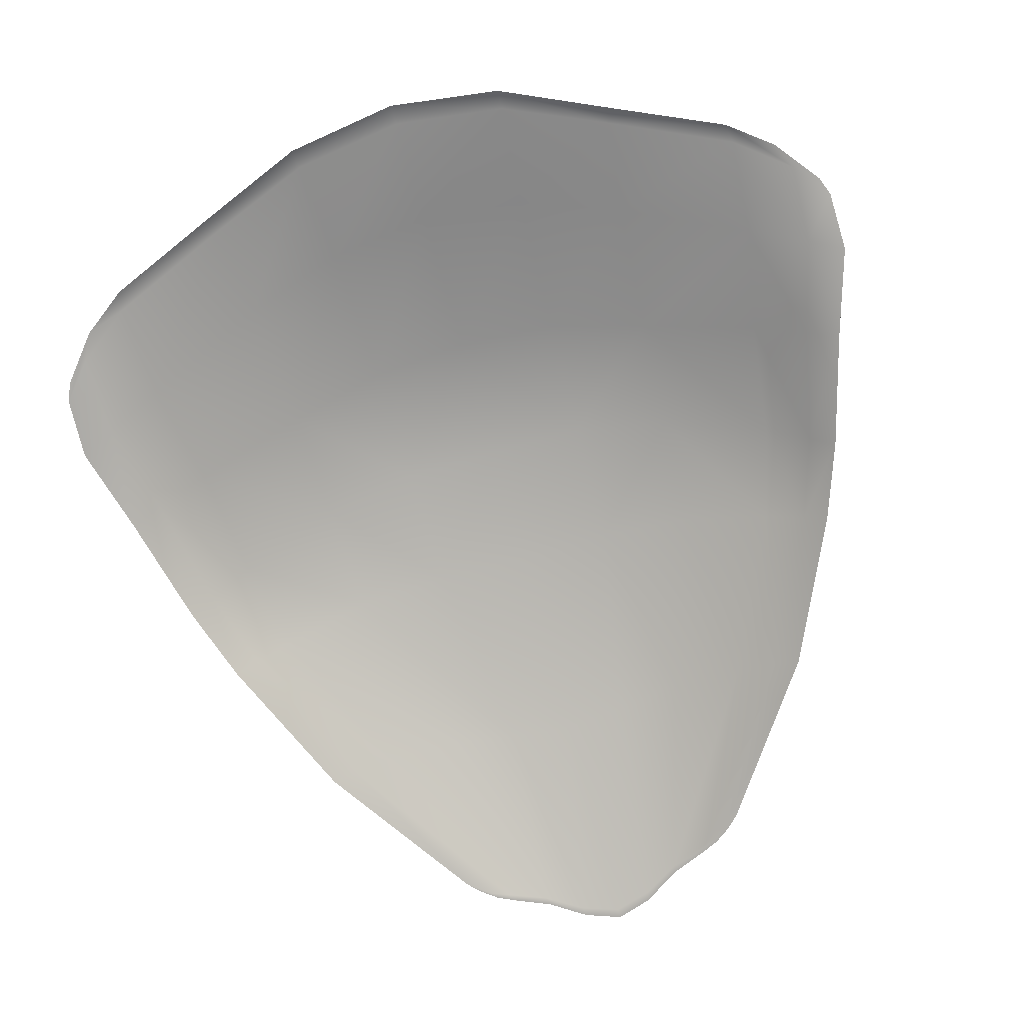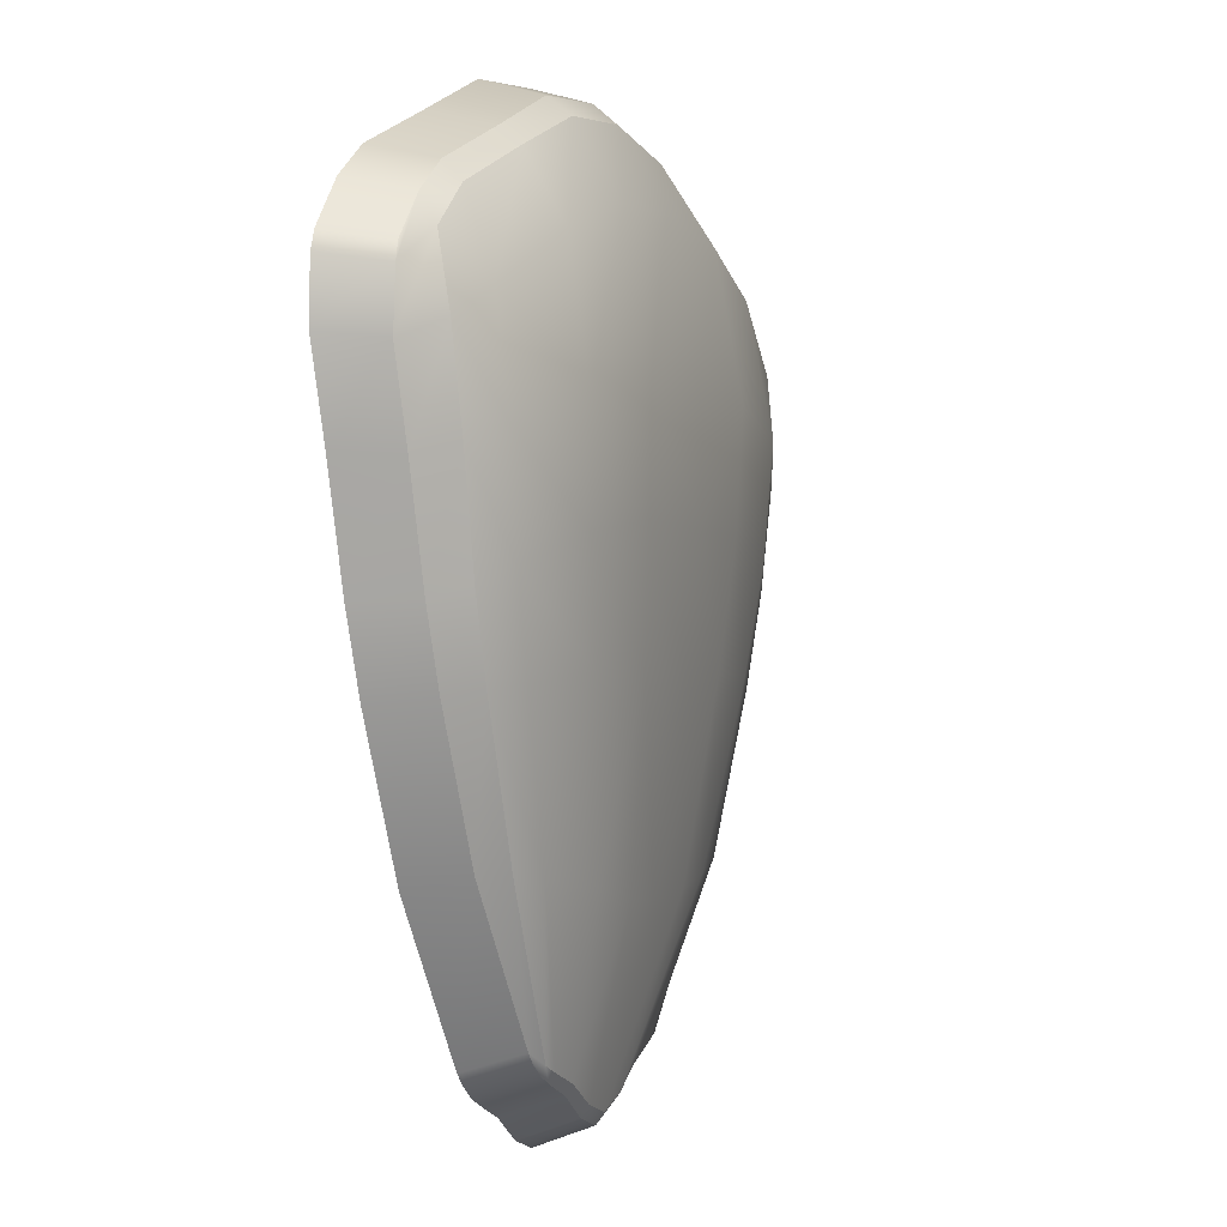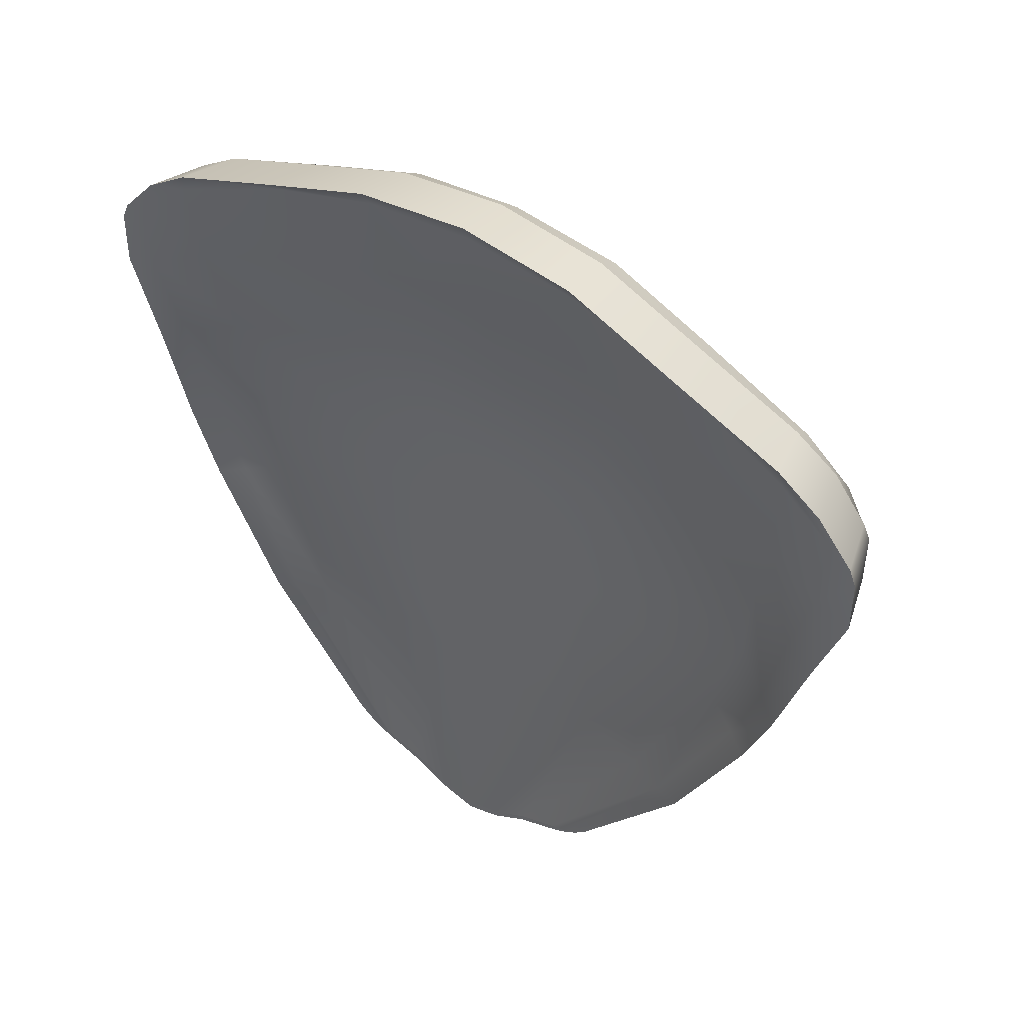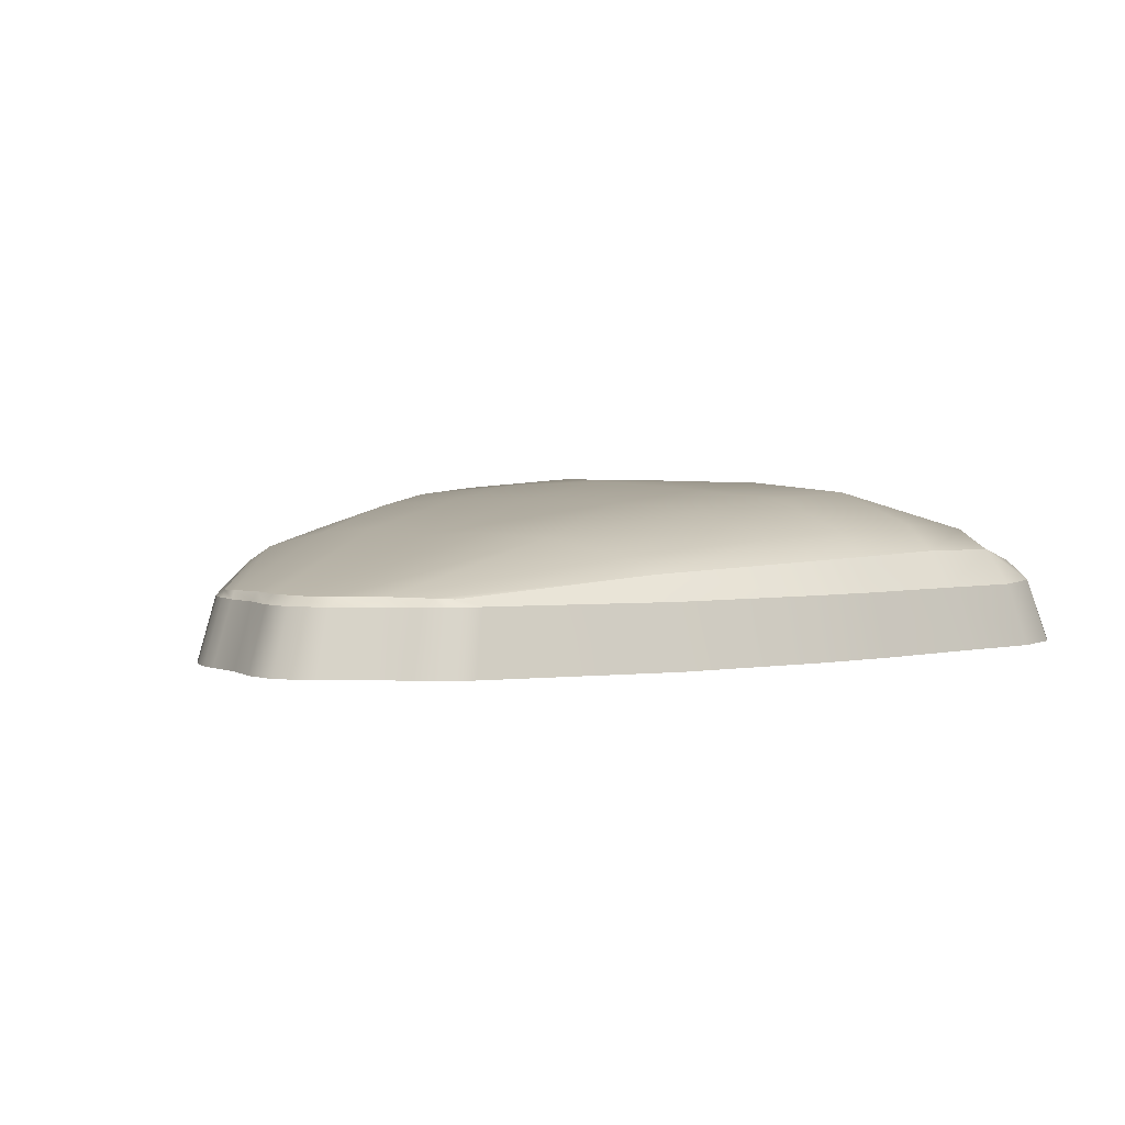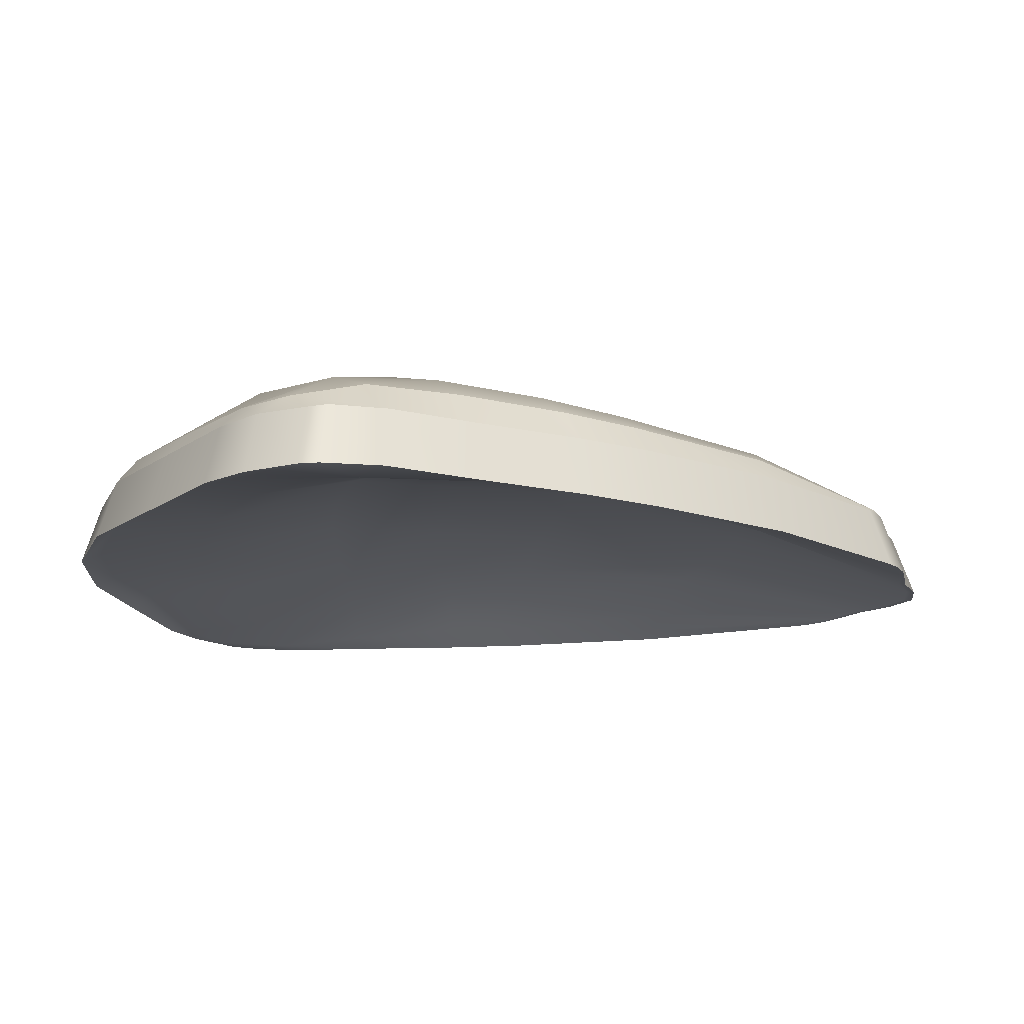
<metadata>
{"format":"obj","ext":"obj","renderer":"f3d","projection":"perspective","resolution":1024,"background":"white","views":[{"elev":-76.3,"azim":-164.2,"up":"+Z"},{"elev":-2.3,"azim":-68.5,"up":"+Y"},{"elev":50.3,"azim":-146.0,"up":"+Y"},{"elev":2.9,"azim":32.6,"up":"+Z"},{"elev":-15.4,"azim":-100.7,"up":"+Z"}]}
</metadata>
<code>
g default
v 1.741 4.277 -0.8447
v 0.4847 4.267 -0.8447
v 2.878 7.235 -0.8447
v -0.6988 7.207 -0.8447
v 2.8 7.192 -0.5797
v -0.6203 7.165 -0.5797
v 1.713 4.362 -0.5797
v 0.5115 4.353 -0.5797
v 2.557 5.674 -0.8447
v -0.3534 5.651 -0.8447
v -0.29 5.676 -0.5794
v 2.493 5.698 -0.5794
v 1.115 3.959 -0.8447
v 1.114 4.059 -0.5797
v 1.102 5.77 -0.2063
v 1.084 7.965 -0.5797
v 1.083 8.047 -0.8447
v 1.101 5.765 -0.507
v 1.428 4.118 -0.8447
v 1.414 4.211 -0.5797
v 1.909 5.777 -0.2482
v 1.99 7.716 -0.5786
v 2.031 7.787 -0.8447
v 1.909 5.771 -0.5807
v 0.2934 5.764 -0.2482
v 0.813 4.206 -0.5797
v 0.8 4.113 -0.8447
v 0.2934 5.758 -0.5807
v 0.1397 7.772 -0.8447
v 0.1816 7.701 -0.5786
v 2.73 6.492 -0.5797
v 2.097 6.747 -0.1882
v 1.092 6.867 -0.1462
v 0.08925 6.731 -0.1882
v -0.5388 6.466 -0.5797
v -0.6136 6.476 -0.8447
v 0.2375 6.728 -0.59
v 1.092 6.863 -0.507
v 1.949 6.742 -0.5895
v 2.804 6.503 -0.8447
v 2.266 5.02 -0.8447
v 1.661 4.989 -0.6478
v 1.108 4.91 -0.6478
v 0.5532 4.981 -0.6478
v -0.05158 5.001 -0.8447
v -0.001359 5.054 -0.5797
v 0.5532 4.986 -0.3414
v 1.108 4.916 -0.3414
v 1.661 4.995 -0.3414
v 2.215 5.072 -0.5797
v 2.674 6.012 -0.8447
v 1.929 6.256 -0.5842
v 1.097 6.314 -0.507
v 0.2655 6.243 -0.5845
v -0.4753 5.988 -0.8447
v -0.4065 5.998 -0.5797
v 0.1473 6.247 -0.2105
v 1.097 6.319 -0.1404
v 2.047 6.262 -0.2105
v 2.605 6.022 -0.5797
v 0.9579 4.009 -0.8447
v 0.9639 4.106 -0.5797
v 0.8267 4.938 -0.3222
v 0.6875 5.776 -0.2136
v 0.6038 6.317 -0.1672
v 0.5736 6.839 -0.144
v 0.6217 7.901 -0.5796
v 0.6 7.98 -0.8447
v 0.6616 6.831 -0.507
v 0.6768 6.309 -0.507
v 0.6965 5.771 -0.507
v 0.8306 4.932 -0.6478
v 1.514 5.781 -0.2195
v 1.388 4.945 -0.3256
v 1.266 4.112 -0.5797
v 1.274 4.015 -0.8447
v 1.385 4.939 -0.6478
v 1.505 5.776 -0.507
v 1.517 6.31 -0.507
v 1.524 6.832 -0.507
v 1.57 7.975 -0.8447
v 1.549 7.896 -0.5796
v 1.612 6.84 -0.1515
v 1.589 6.319 -0.1745
v -0.6552 6.835 -0.5797
v -0.7353 6.863 -0.8447
v 0.2047 7.298 -0.7243
v 0.639 7.458 -0.729
v 1.087 7.509 -0.7345
v 1.538 7.455 -0.728
v 1.973 7.312 -0.7248
v 2.92 6.891 -0.8447
v 2.84 6.863 -0.5797
v 2.053 7.322 -0.2878
v 1.585 7.468 -0.2614
v 1.087 7.518 -0.2778
v 0.5919 7.47 -0.257
v 0.1245 7.307 -0.2878
v -0.05728 5.718 -0.36
v 0.2237 5.029 -0.4111
v 0.6577 4.268 -0.5797
v 0.6376 4.179 -0.8447
v 0.2278 5.021 -0.7711
v -0.08863 5.686 -0.6582
v -0.1929 6.089 -0.6271
v -0.2523 6.595 -0.7027
v -0.3377 7.051 -0.7829
v -0.3493 7.554 -0.8447
v -0.2861 7.495 -0.5797
v -0.3443 7.044 -0.3553
v -0.2916 6.583 -0.3213
v -0.1908 6.113 -0.3387
v 1.59 4.186 -0.8447
v 1.568 4.275 -0.5797
v 1.99 5.043 -0.4105
v 2.26 5.737 -0.3591
v 2.387 6.134 -0.3378
v 2.481 6.606 -0.3202
v 2.527 7.068 -0.3545
v 2.461 7.518 -0.5797
v 2.524 7.578 -0.8447
v 2.52 7.075 -0.7829
v 2.441 6.617 -0.7027
v 2.39 6.11 -0.6271
v 2.292 5.705 -0.6582
v 1.986 5.035 -0.7711
v -0.6506 7.085 -0.5738
v -0.7305 7.124 -0.8447
v -0.3612 7.47 -0.83
v 0.1471 7.697 -0.7786
v 0.6048 7.896 -0.7992
v 1.084 7.961 -0.806
v 1.566 7.892 -0.798
v 2.024 7.711 -0.7788
v 2.537 7.494 -0.8303
v 2.911 7.153 -0.8447
v 2.832 7.113 -0.5738
v 2.472 7.431 -0.4958
v 1.996 7.638 -0.4832
v 1.553 7.811 -0.4751
v 1.084 7.876 -0.4776
v 0.6191 7.815 -0.474
v 0.1765 7.624 -0.4832
v -0.2953 7.408 -0.496
v 1.669 4.223 -0.8447
v 1.644 4.311 -0.5777
v 2.12 5.066 -0.4763
v 2.396 5.717 -0.4501
v 2.515 6.07 -0.4392
v 2.625 6.537 -0.4279
v 2.705 6.944 -0.435
v 2.678 7.249 -0.4953
v 2.648 7.382 -0.5738
v 2.718 7.434 -0.8447
v 2.776 7.313 -0.8447
v 2.766 6.972 -0.8544
v 2.665 6.553 -0.8153
v 2.57 6.05 -0.7678
v 2.457 5.682 -0.7685
v 2.153 5.025 -0.8208
v 0.5579 4.215 -0.8447
v 0.5817 4.303 -0.5777
v 0.09283 5.05 -0.4767
v -0.1926 5.697 -0.4506
v -0.317 6.047 -0.4398
v -0.435 6.512 -0.4285
v -0.5212 6.918 -0.4354
v -0.4988 7.224 -0.4955
v -0.4706 7.356 -0.5738
v -0.5411 7.407 -0.8447
v -0.5981 7.286 -0.8447
v -0.5821 6.945 -0.8545
v -0.4754 6.528 -0.8153
v -0.3722 6.027 -0.7678
v -0.2537 5.661 -0.7685
v 0.06048 5.009 -0.8208
v 1.793 4.331 -0.8447
v 1.699 4.257 -0.8447
v 1.613 4.223 -0.8447
v 1.441 4.156 -0.8447
v 1.28 4.056 -0.8447
v 1.115 4.001 -0.8447
v 0.9511 4.049 -0.8447
v 0.7869 4.151 -0.8447
v 0.6138 4.216 -0.8447
v 0.5271 4.248 -0.8447
v 0.4316 4.32 -0.8447
v 0.4606 4.403 -0.5772
v 0.5545 4.348 -0.5492
v 0.6338 4.315 -0.5468
v 0.8004 4.254 -0.5431
v 0.9573 4.157 -0.5414
v 1.114 4.111 -0.5424
v 1.272 4.164 -0.5417
v 1.425 4.259 -0.5431
v 1.591 4.322 -0.5468
v 1.67 4.357 -0.5492
v 1.763 4.414 -0.5772
v -0.001359 5.054 -0.5797
v 0.09283 5.05 -0.4767
v -0.1926 5.697 -0.4506
v -0.29 5.676 -0.5794
v 0.4606 4.403 -0.5772
v 0.5545 4.348 -0.5492
v -0.5212 6.918 -0.4354
v -0.6552 6.835 -0.5797
v -0.4988 7.224 -0.4955
v -0.6506 7.085 -0.5738
v -0.435 6.512 -0.4285
v -0.5388 6.466 -0.5797
v -0.4065 5.998 -0.5797
v -0.317 6.047 -0.4398
v 2.472 7.431 -0.4958
v 2.461 7.518 -0.5797
v 2.678 7.249 -0.4953
v 2.648 7.382 -0.5738
v 1.996 7.638 -0.4832
v 1.99 7.716 -0.5786
v 1.549 7.896 -0.5796
v 1.553 7.811 -0.4751
v 1.084 7.876 -0.4776
v 1.084 7.965 -0.5797
v 0.6191 7.815 -0.474
v 0.6217 7.901 -0.5796
v 0.1816 7.701 -0.5786
v 0.1765 7.624 -0.4832
v -0.2861 7.495 -0.5797
v -0.2953 7.408 -0.496
v -0.4706 7.356 -0.5738
v -0.6203 7.165 -0.5797
v 2.12 5.066 -0.4763
v 2.215 5.072 -0.5797
v 1.67 4.357 -0.5492
v 1.763 4.414 -0.5772
v 2.396 5.717 -0.4501
v 2.493 5.698 -0.5794
v 2.515 6.07 -0.4392
v 2.605 6.022 -0.5797
v 2.73 6.492 -0.5797
v 2.625 6.537 -0.4279
v 2.705 6.944 -0.435
v 2.84 6.863 -0.5797
v 2.832 7.113 -0.5738
v 2.8 7.192 -0.5797
v 0.5817 4.303 -0.5777
v 0.5115 4.353 -0.5797
v 0.6338 4.315 -0.5468
v 0.6577 4.268 -0.5797
v 0.8004 4.254 -0.5431
v 0.813 4.206 -0.5797
v 0.9639 4.106 -0.5797
v 0.9573 4.157 -0.5414
v 1.114 4.059 -0.5797
v 1.114 4.111 -0.5424
v 1.272 4.164 -0.5417
v 1.266 4.112 -0.5797
v 1.414 4.211 -0.5797
v 1.425 4.259 -0.5431
v 1.568 4.275 -0.5797
v 1.591 4.322 -0.5468
v 1.644 4.311 -0.5777
v 1.713 4.362 -0.5797
g polySurface2 pPlane2
f 37 69 70 54
f 67 68 29 30
f 57 65 66 34
f 61 62 26 27
f 55 56 35 36
f 60 51 40 31
f 71 72 44 28
f 45 46 11 10
f 47 63 64 25
f 50 41 9 12
f 19 20 75 76
f 73 74 49 21
f 83 84 59 32
f 22 23 81 82
f 79 80 39 52
f 24 42 77 78
f 113 114 20 19
f 115 116 21 49
f 117 118 32 59
f 120 121 23 22
f 123 124 52 39
f 125 126 42 24
f 99 100 47 25
f 27 26 101 102
f 28 44 103 104
f 105 106 37 54
f 30 29 108 109
f 111 112 57 34
f 32 118 119 94
f 94 95 83 32
f 97 98 34 66
f 110 111 34 98
f 36 35 85 86
f 37 106 107 87
f 87 88 69 37
f 90 91 39 80
f 122 123 39 91
f 92 93 31 40
f 126 179 180 42
f 180 181 77 42
f 44 72 183 184
f 184 185 103 44
f 187 188 46 45
f 190 191 47 100
f 191 192 63 47
f 194 195 49 74
f 195 196 115 49
f 198 177 41 50
f 124 125 24 52
f 78 79 52 24
f 54 70 71 28
f 104 105 54 28
f 10 11 56 55
f 25 57 112 99
f 64 65 57 25
f 21 59 84 73
f 116 117 59 21
f 12 9 51 60
f 13 14 62 61
f 192 193 48 63
f 64 63 48 15
f 15 58 65 64
f 66 65 58 33
f 66 33 96 97
f 16 17 68 67
f 88 89 38 69
f 70 69 38 53
f 71 70 53 18
f 18 43 72 71
f 182 183 72 43
f 48 74 73 15
f 193 194 74 48
f 76 75 14 13
f 43 77 181 182
f 78 77 43 18
f 53 79 78 18
f 38 80 79 53
f 80 38 89 90
f 82 81 17 16
f 95 96 33 83
f 58 84 83 33
f 73 84 58 15
f 86 85 127 128
f 87 107 129 130
f 130 131 88 87
f 131 132 89 88
f 90 89 132 133
f 133 134 91 90
f 134 135 122 91
f 136 137 93 92
f 94 119 138 139
f 139 140 95 94
f 140 141 96 95
f 97 96 141 142
f 142 143 98 97
f 143 144 110 98
f 199 200 201 202
f 203 204 200 199
f 161 162 8 2
f 45 176 186 187
f 175 176 45 10
f 55 174 175 10
f 36 173 174 55
f 172 173 36 86
f 128 171 172 86
f 169 170 4 6
f 206 205 207 208
f 210 209 205 206
f 211 212 209 210
f 201 212 211 202
f 145 146 114 113
f 196 197 147 115
f 147 148 116 115
f 148 149 117 116
f 149 150 118 117
f 119 118 150 151
f 151 152 138 119
f 153 154 121 120
f 155 156 122 135
f 156 157 123 122
f 157 158 124 123
f 158 159 125 124
f 159 160 126 125
f 160 178 179 126
f 128 127 6 4
f 170 171 128 4
f 130 129 108 29
f 68 131 130 29
f 17 132 131 68
f 133 132 17 81
f 23 134 133 81
f 121 135 134 23
f 154 155 135 121
f 5 137 136 3
f 214 213 215 216
f 217 213 214 218
f 219 220 217 218
f 222 221 220 219
f 223 221 222 224
f 225 226 223 224
f 227 228 226 225
f 208 207 229 230
f 7 146 145 1
f 232 231 233 234
f 236 235 231 232
f 238 237 235 236
f 239 240 237 238
f 241 240 239 242
f 243 215 241 242
f 216 215 243 244
f 3 154 153 5
f 136 155 154 3
f 92 156 155 136
f 40 157 156 92
f 51 158 157 40
f 9 159 158 51
f 41 160 159 9
f 177 178 160 41
f 102 101 162 161
f 189 190 100 163
f 164 163 100 99
f 99 112 165 164
f 166 165 112 111
f 167 166 111 110
f 168 167 110 144
f 229 207 228 227
f 109 108 170 169
f 108 129 171 170
f 172 171 129 107
f 107 106 173 172
f 174 173 106 105
f 175 174 105 104
f 104 103 176 175
f 185 186 176 103
f 1 145 178 177
f 179 178 145 113
f 180 179 113 19
f 76 181 180 19
f 182 181 76 13
f 61 183 182 13
f 184 183 61 27
f 102 185 184 27
f 161 186 185 102
f 187 186 161 2
f 2 8 188 187
f 245 204 203 246
f 248 247 204 245
f 250 249 247 248
f 251 252 249 250
f 253 254 252 251
f 256 255 254 253
f 257 258 255 256
f 259 260 258 257
f 261 233 260 259
f 234 233 261 262
f 7 1 177 198
f 163 164 201 200
f 11 46 199 202
f 189 163 200 204
f 46 188 203 199
f 167 168 207 205
f 127 85 206 208
f 166 167 205 209
f 85 35 210 206
f 165 166 209 212
f 35 56 211 210
f 164 165 212 201
f 56 11 202 211
f 138 152 215 213
f 153 120 214 216
f 139 138 213 217
f 120 22 218 214
f 140 139 217 220
f 22 82 219 218
f 141 140 220 221
f 82 16 222 219
f 142 141 221 223
f 16 67 224 222
f 143 142 223 226
f 67 30 225 224
f 144 143 226 228
f 30 109 227 225
f 169 6 230 229
f 6 127 208 230
f 147 197 233 231
f 198 50 232 234
f 148 147 231 235
f 50 12 236 232
f 149 148 235 237
f 12 60 238 236
f 150 149 237 240
f 60 31 239 238
f 151 150 240 241
f 31 93 242 239
f 152 151 241 215
f 93 137 243 242
f 137 5 244 243
f 5 153 216 244
f 168 144 228 207
f 109 169 229 227
f 188 8 246 203
f 8 162 245 246
f 190 189 204 247
f 162 101 248 245
f 191 190 247 249
f 101 26 250 248
f 192 191 249 252
f 26 62 251 250
f 193 192 252 254
f 62 14 253 251
f 194 193 254 255
f 14 75 256 253
f 195 194 255 258
f 75 20 257 256
f 196 195 258 260
f 20 114 259 257
f 197 196 260 233
f 114 146 261 259
f 146 7 262 261
f 7 198 234 262

</code>
